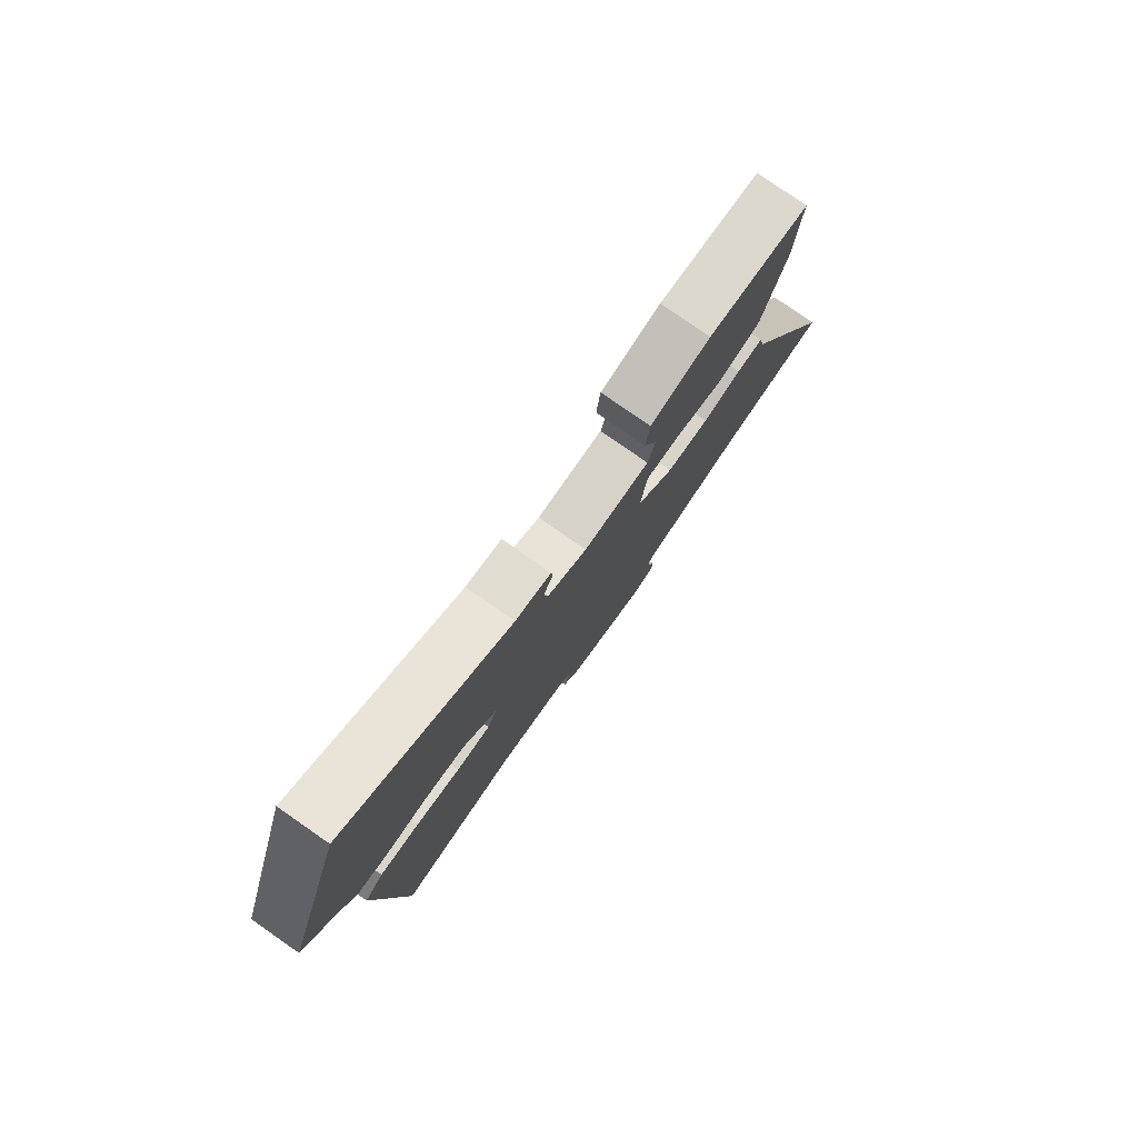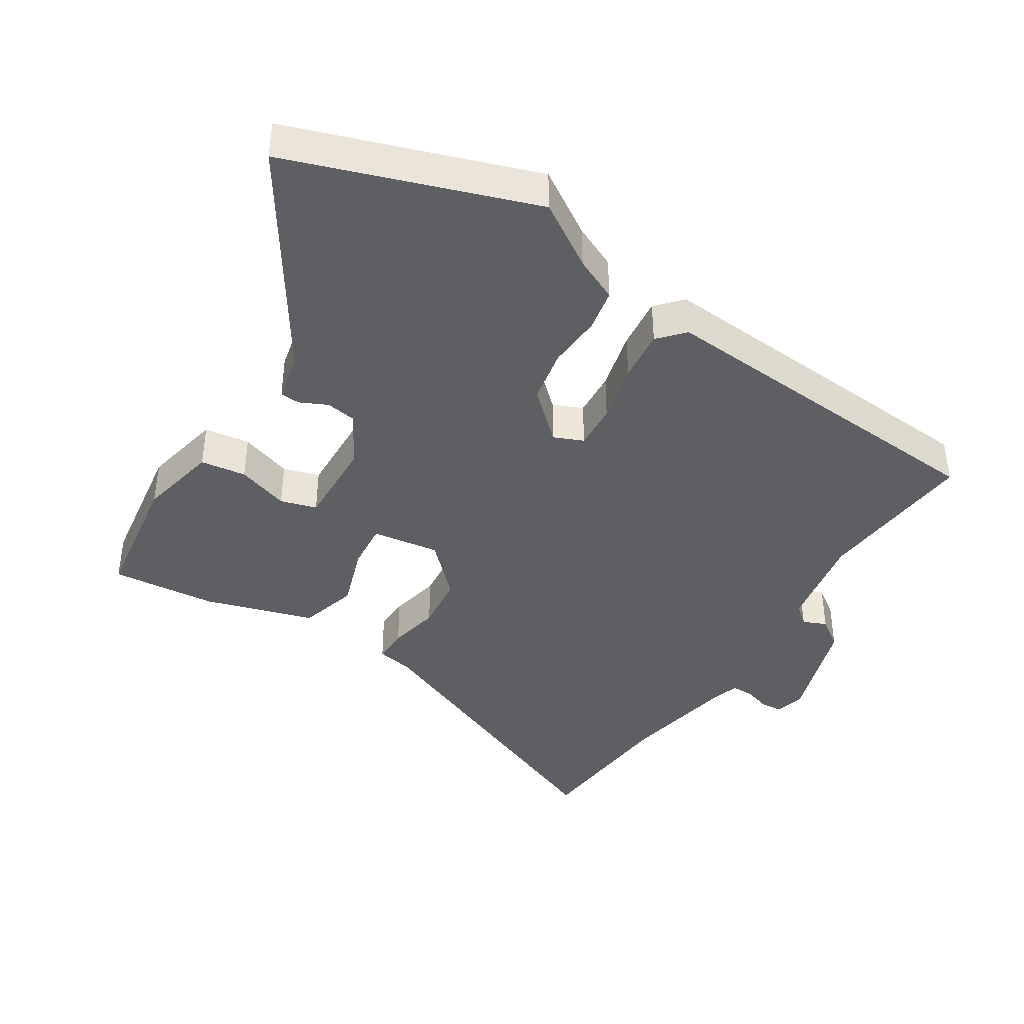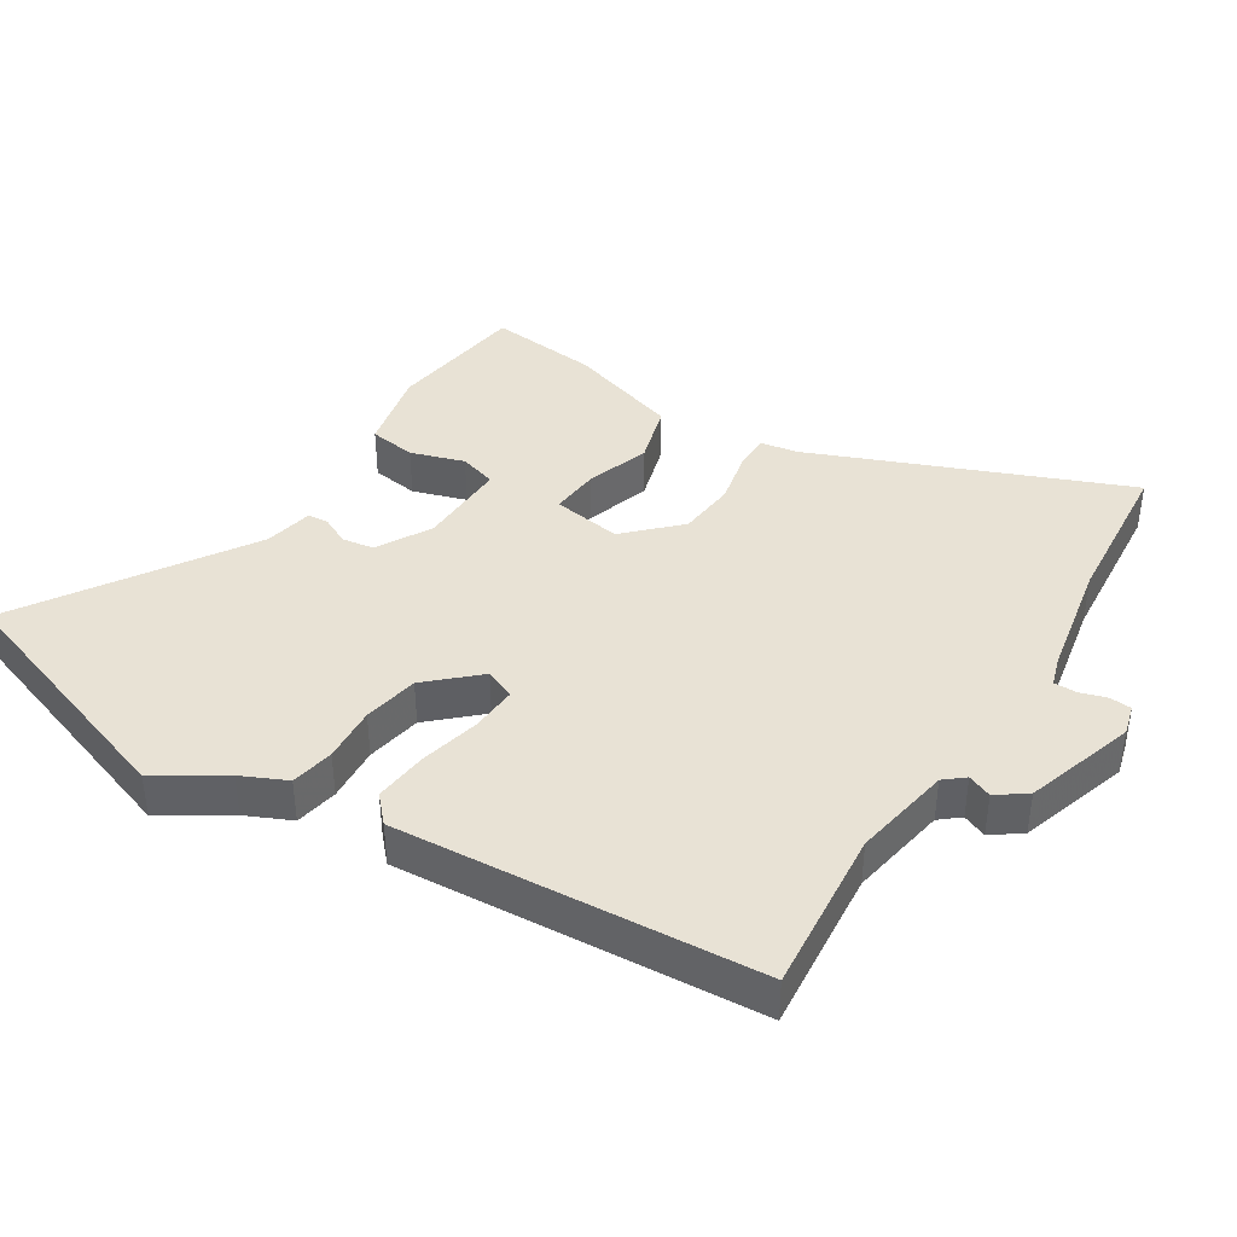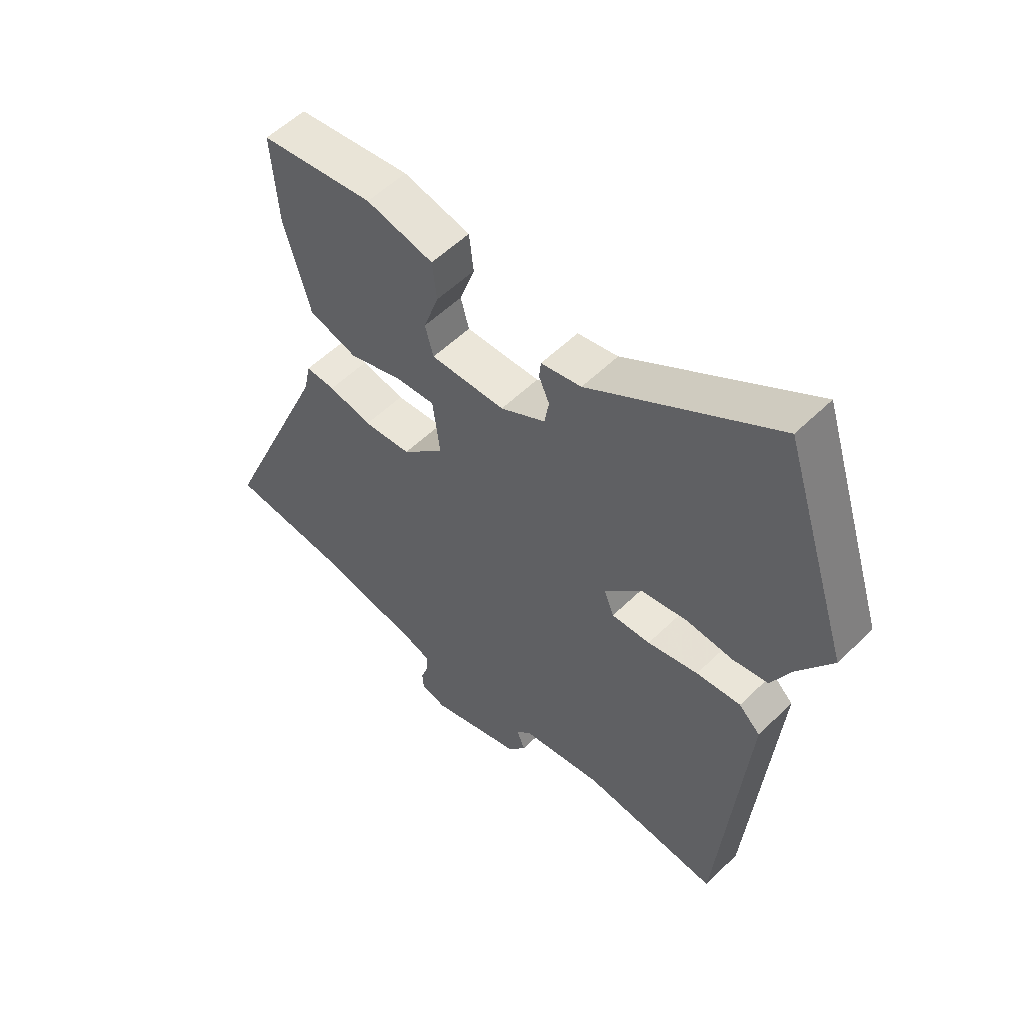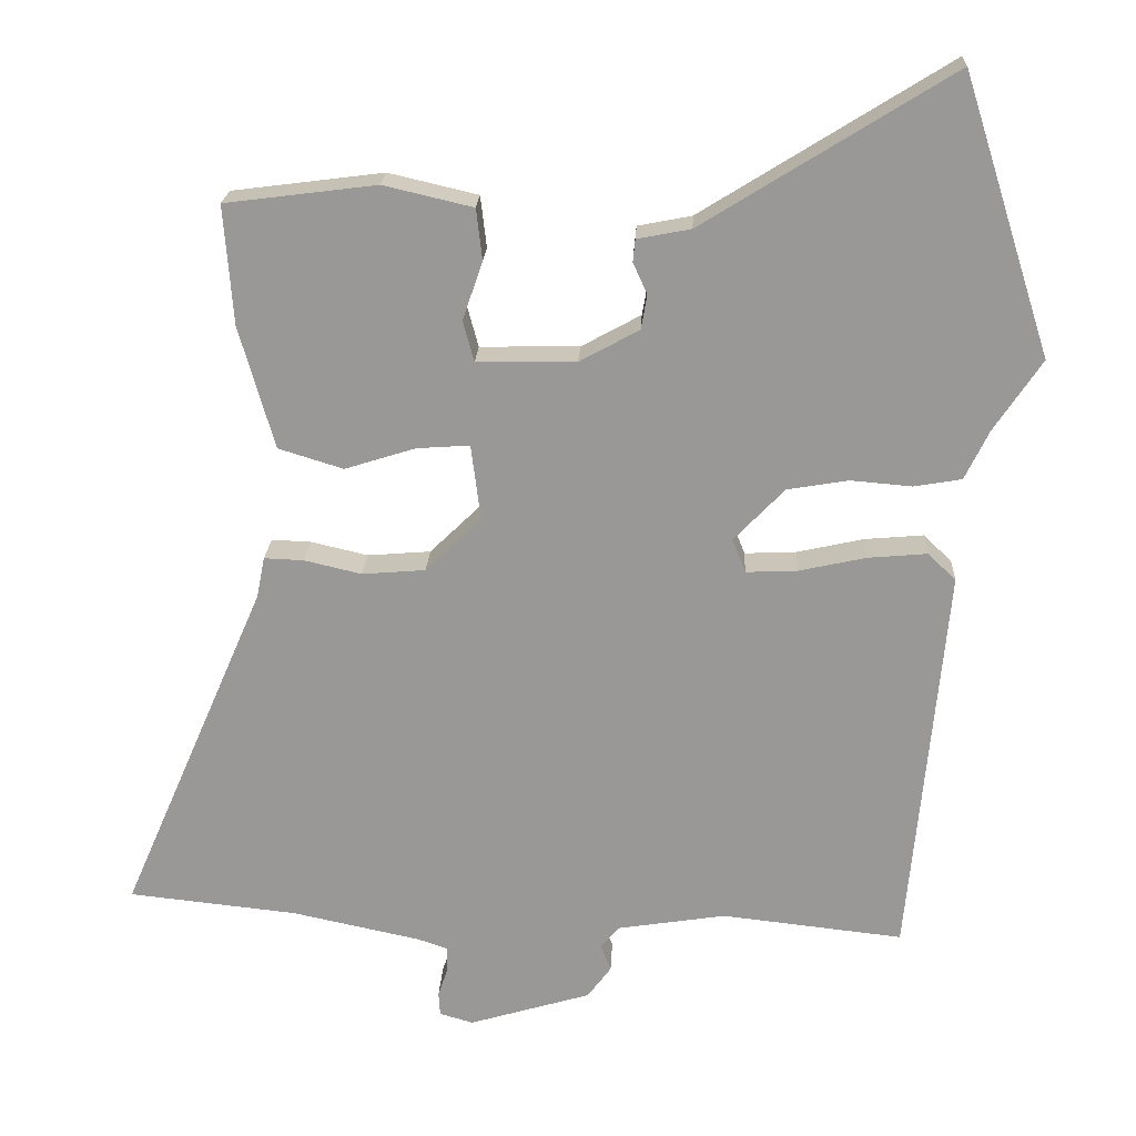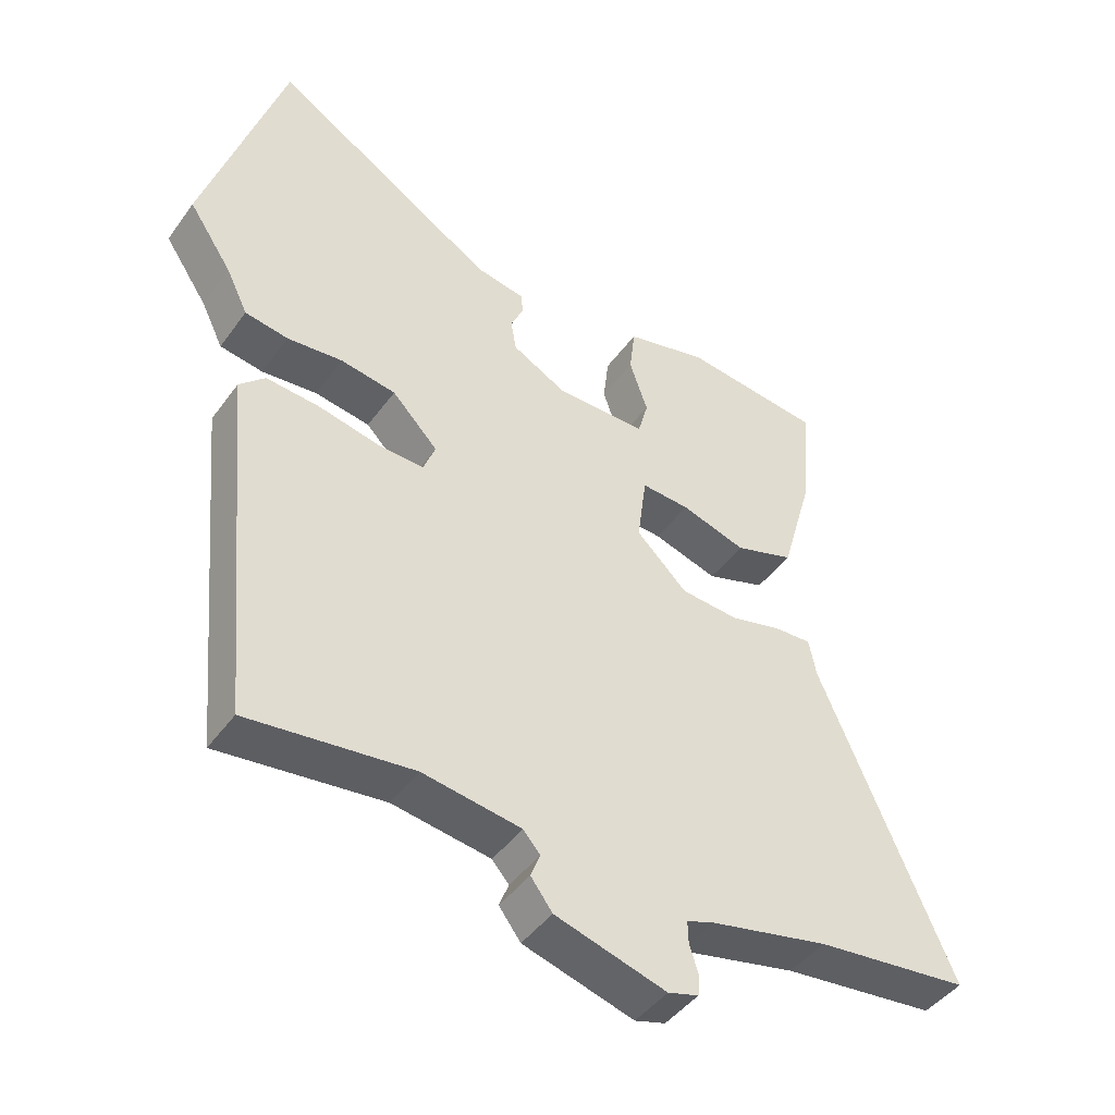
<metadata>
{"format":"obj","ext":"obj","renderer":"f3d","projection":"perspective","resolution":1024,"background":"white","views":[{"elev":79.3,"azim":124.8,"up":"+Z"},{"elev":-41.1,"azim":58.9,"up":"+Y"},{"elev":40.7,"azim":123.3,"up":"+Y"},{"elev":54.9,"azim":44.2,"up":"+Z"},{"elev":21.1,"azim":2.7,"up":"+Z"},{"elev":-44.3,"azim":146.7,"up":"+Z"}]}
</metadata>
<code>
v -0.487 0.07 0.503
v -0.284 0.07 0.529
v -0.164 0.07 0.501
v -0.156 0.07 0.432
v -0.183 0.07 0.354
v -0.168 0.07 0.299
v -0.035 0.07 0.301
v 0.045 0.07 0.345
v 0.053 0.07 0.391
v 0.034 0.07 0.433
v 0.037 0.07 0.463
v 0.109 0.07 0.477
v 0.441 0.07 0.684
v 0.56 0.07 0.312
v 0.496 0.07 0.216
v 0.464 0.07 0.15
v 0.4 0.07 0.139
v 0.318 0.07 0.146
v 0.236 0.07 0.132
v 0.168 0.07 0.061
v 0.186 0.07 0.016
v 0.255 0.07 0.019
v 0.345 0.07 0.039
v 0.424 0.07 0.046
v 0.462 0.07 0.01
v 0.413 0.07 -0.523
v 0.169 0.07 -0.496
v 0.023 0.07 -0.519
v -0.002 0.07 -0.548
v 0.012 0.07 -0.584
v -0.02 0.07 -0.627
v -0.184 0.07 -0.676
v -0.229 0.07 -0.663
v -0.231 0.07 -0.631
v -0.218 0.07 -0.592
v -0.217 0.07 -0.558
v -0.258 0.07 -0.544
v -0.432 0.07 -0.507
v -0.659 0.07 -0.483
v -0.463 0.07 -0.031
v -0.452 0.07 0.024
v -0.399 0.07 0.022
v -0.322 0.07 0.004
v -0.237 0.07 0.011
v -0.162 0.07 0.084
v -0.175 0.07 0.186
v -0.246 0.07 0.181
v -0.341 0.07 0.151
v -0.428 0.07 0.178
v -0.475 0.07 0.343
v -0.487 0 0.503
v -0.284 0 0.529
v -0.164 0 0.501
v -0.156 0 0.432
v -0.183 0 0.354
v -0.168 0 0.299
v -0.035 0 0.301
v 0.045 0 0.345
v 0.053 0 0.391
v 0.034 0 0.433
v 0.037 0 0.463
v 0.109 0 0.477
v 0.441 0 0.684
v 0.56 0 0.312
v 0.496 0 0.216
v 0.464 0 0.15
v 0.4 0 0.139
v 0.318 0 0.146
v 0.236 0 0.132
v 0.168 0 0.061
v 0.186 0 0.016
v 0.255 0 0.019
v 0.345 0 0.039
v 0.424 0 0.046
v 0.462 0 0.01
v 0.413 0 -0.523
v 0.169 0 -0.496
v 0.023 0 -0.519
v -0.002 0 -0.548
v 0.012 0 -0.584
v -0.02 0 -0.627
v -0.184 0 -0.676
v -0.229 0 -0.663
v -0.231 0 -0.631
v -0.218 0 -0.592
v -0.217 0 -0.558
v -0.258 0 -0.544
v -0.432 0 -0.507
v -0.659 0 -0.483
v -0.463 0 -0.031
v -0.452 0 0.024
v -0.399 0 0.022
v -0.322 0 0.004
v -0.237 0 0.011
v -0.162 0 0.084
v -0.175 0 0.186
v -0.246 0 0.181
v -0.341 0 0.151
v -0.428 0 0.178
v -0.475 0 0.343
f 47 48 49 50
f 46 47 50 1
f 40 41 42 43
f 38 39 40 43
f 37 38 43 44
f 36 37 44 45
f 32 33 34 35
f 32 35 36 45
f 29 30 31 32
f 28 29 32 45
f 24 25 26 27
f 22 23 24 27
f 21 22 27 28
f 20 21 28 45
f 15 16 17 18
f 15 18 19
f 12 13 14 15
f 12 15 19
f 9 10 11 12
f 8 9 12 19
f 7 8 19 20
f 2 3 4 5
f 46 1 2 5
f 46 5 6
f 20 45 46
f 6 7 20 46
f 100 99 98 97
f 51 100 97 96
f 93 92 91 90
f 93 90 89 88
f 94 93 88 87
f 95 94 87 86
f 85 84 83 82
f 95 86 85 82
f 82 81 80 79
f 95 82 79 78
f 77 76 75 74
f 77 74 73 72
f 78 77 72 71
f 95 78 71 70
f 68 67 66 65
f 69 68 65
f 65 64 63 62
f 69 65 62
f 62 61 60 59
f 69 62 59 58
f 70 69 58 57
f 55 54 53 52
f 55 52 51 96
f 56 55 96
f 96 95 70
f 96 70 57 56
f 1 51 52 2
f 2 52 53 3
f 3 53 54 4
f 4 54 55 5
f 5 55 56 6
f 6 56 57 7
f 7 57 58 8
f 8 58 59 9
f 9 59 60 10
f 10 60 61 11
f 11 61 62 12
f 12 62 63 13
f 13 63 64 14
f 14 64 65 15
f 15 65 66 16
f 16 66 67 17
f 17 67 68 18
f 18 68 69 19
f 19 69 70 20
f 20 70 71 21
f 21 71 72 22
f 22 72 73 23
f 23 73 74 24
f 24 74 75 25
f 25 75 76 26
f 26 76 77 27
f 27 77 78 28
f 28 78 79 29
f 29 79 80 30
f 30 80 81 31
f 31 81 82 32
f 32 82 83 33
f 33 83 84 34
f 34 84 85 35
f 35 85 86 36
f 36 86 87 37
f 37 87 88 38
f 38 88 89 39
f 39 89 90 40
f 40 90 91 41
f 41 91 92 42
f 42 92 93 43
f 43 93 94 44
f 44 94 95 45
f 45 95 96 46
f 46 96 97 47
f 47 97 98 48
f 48 98 99 49
f 49 99 100 50
f 50 100 51 1

</code>
